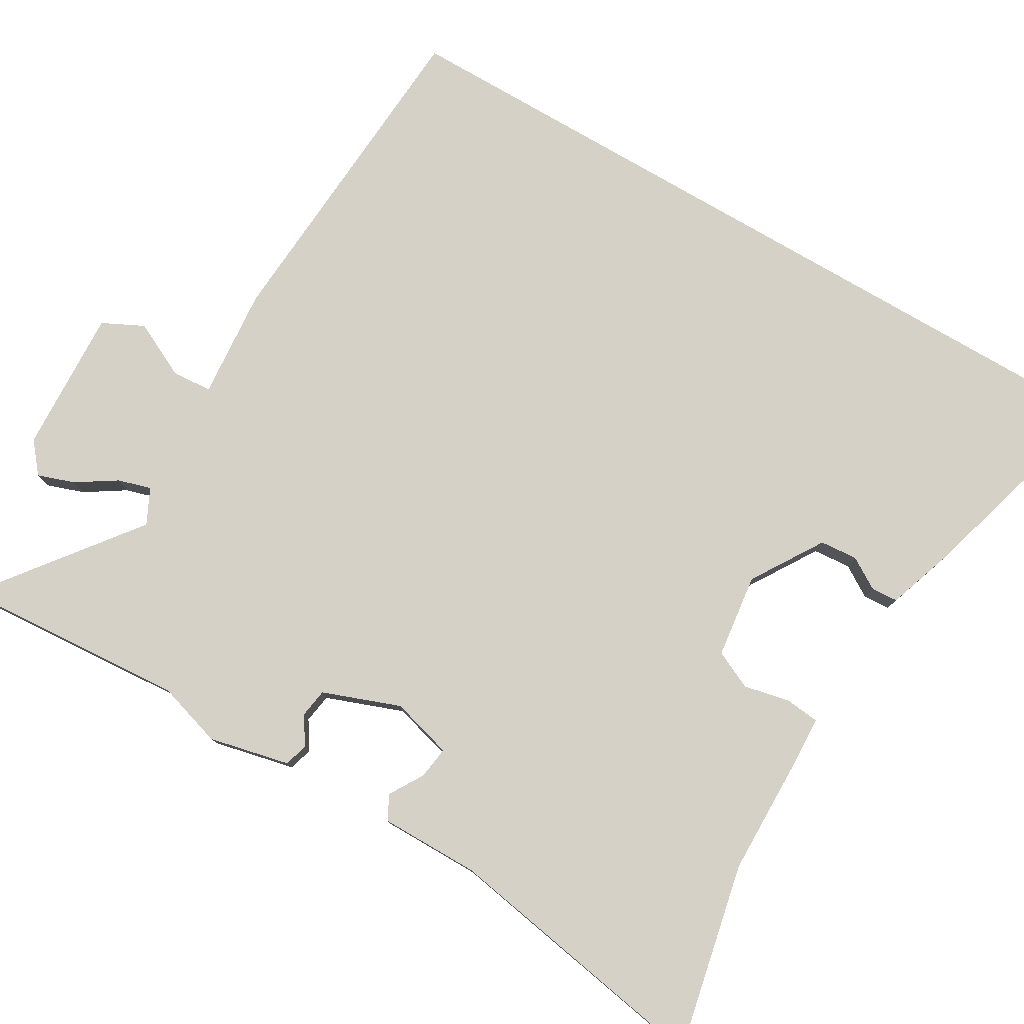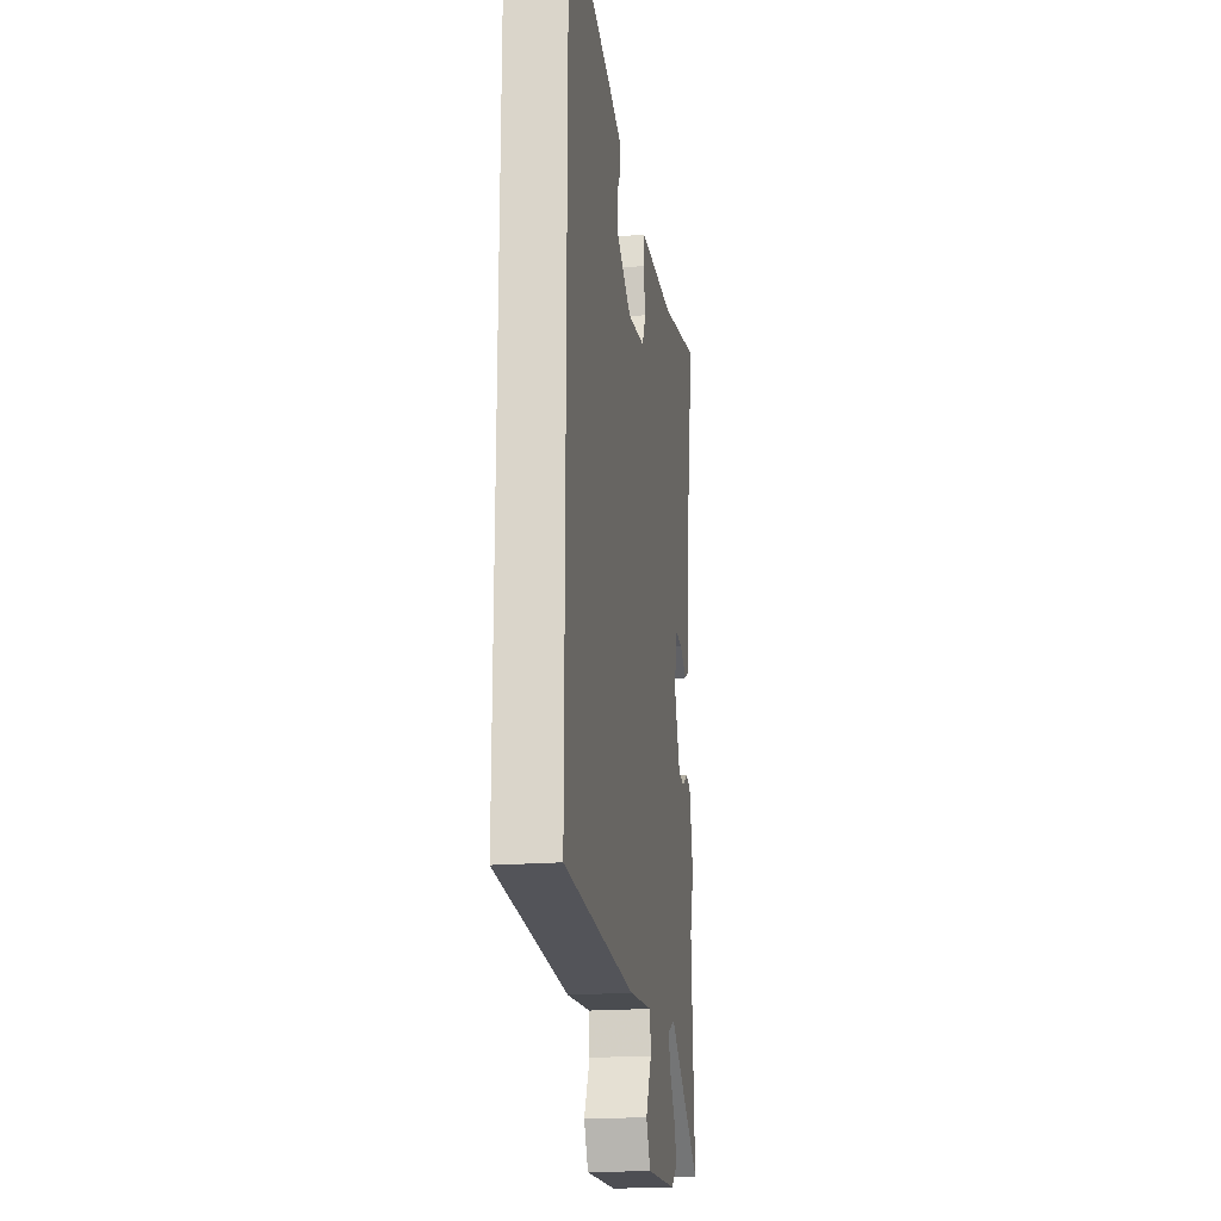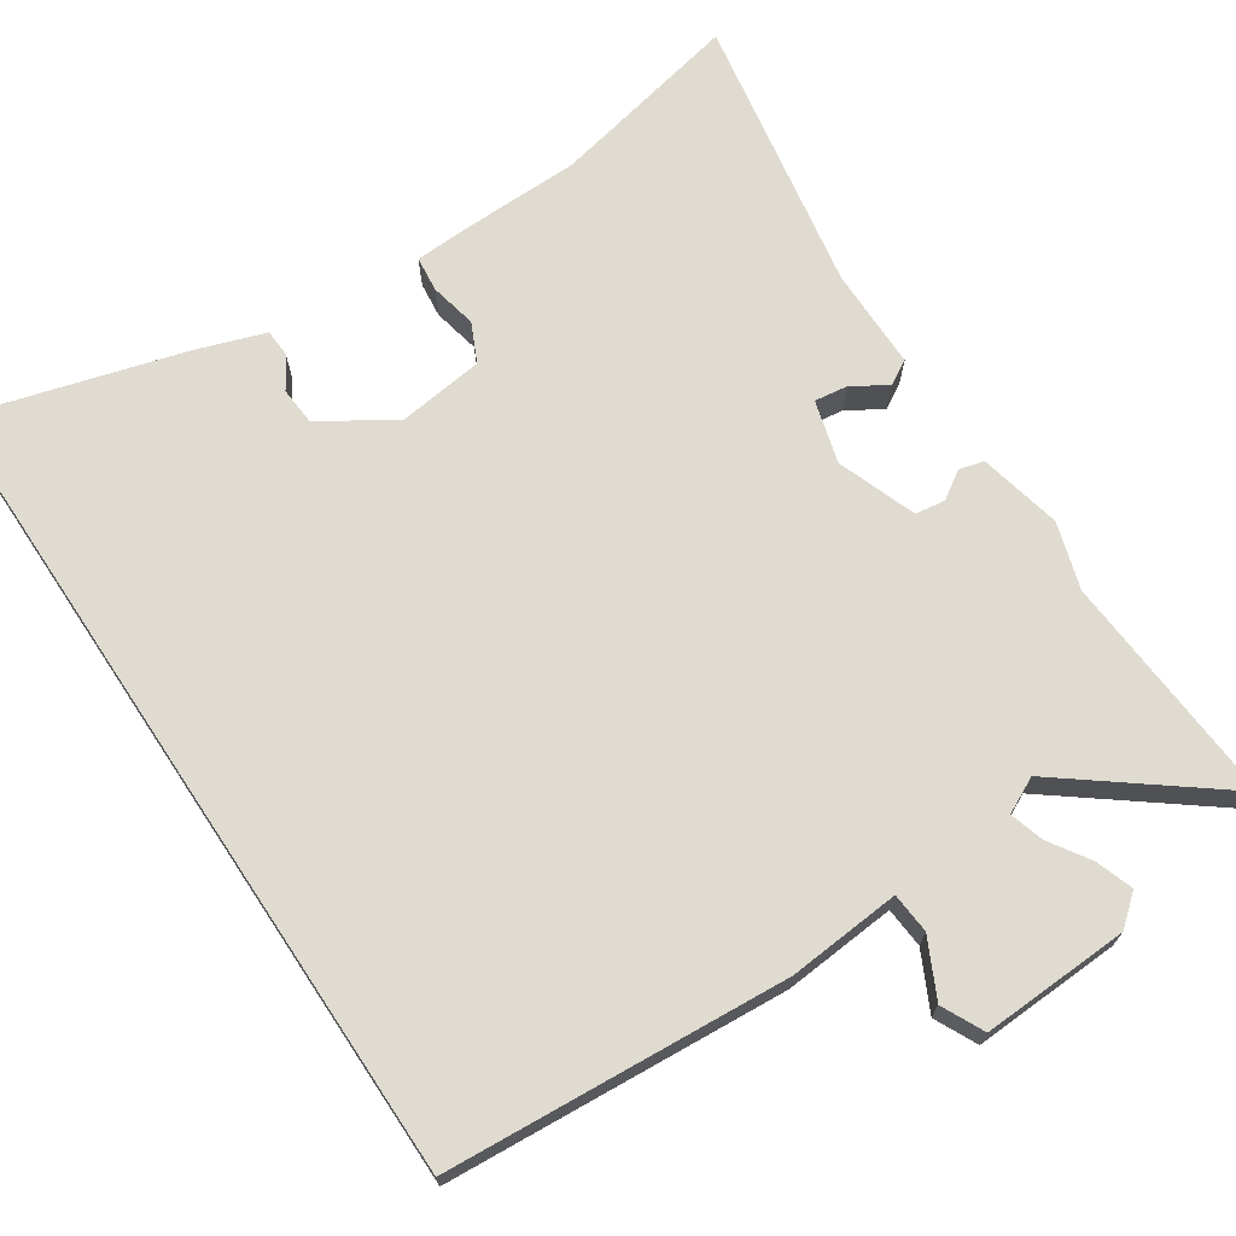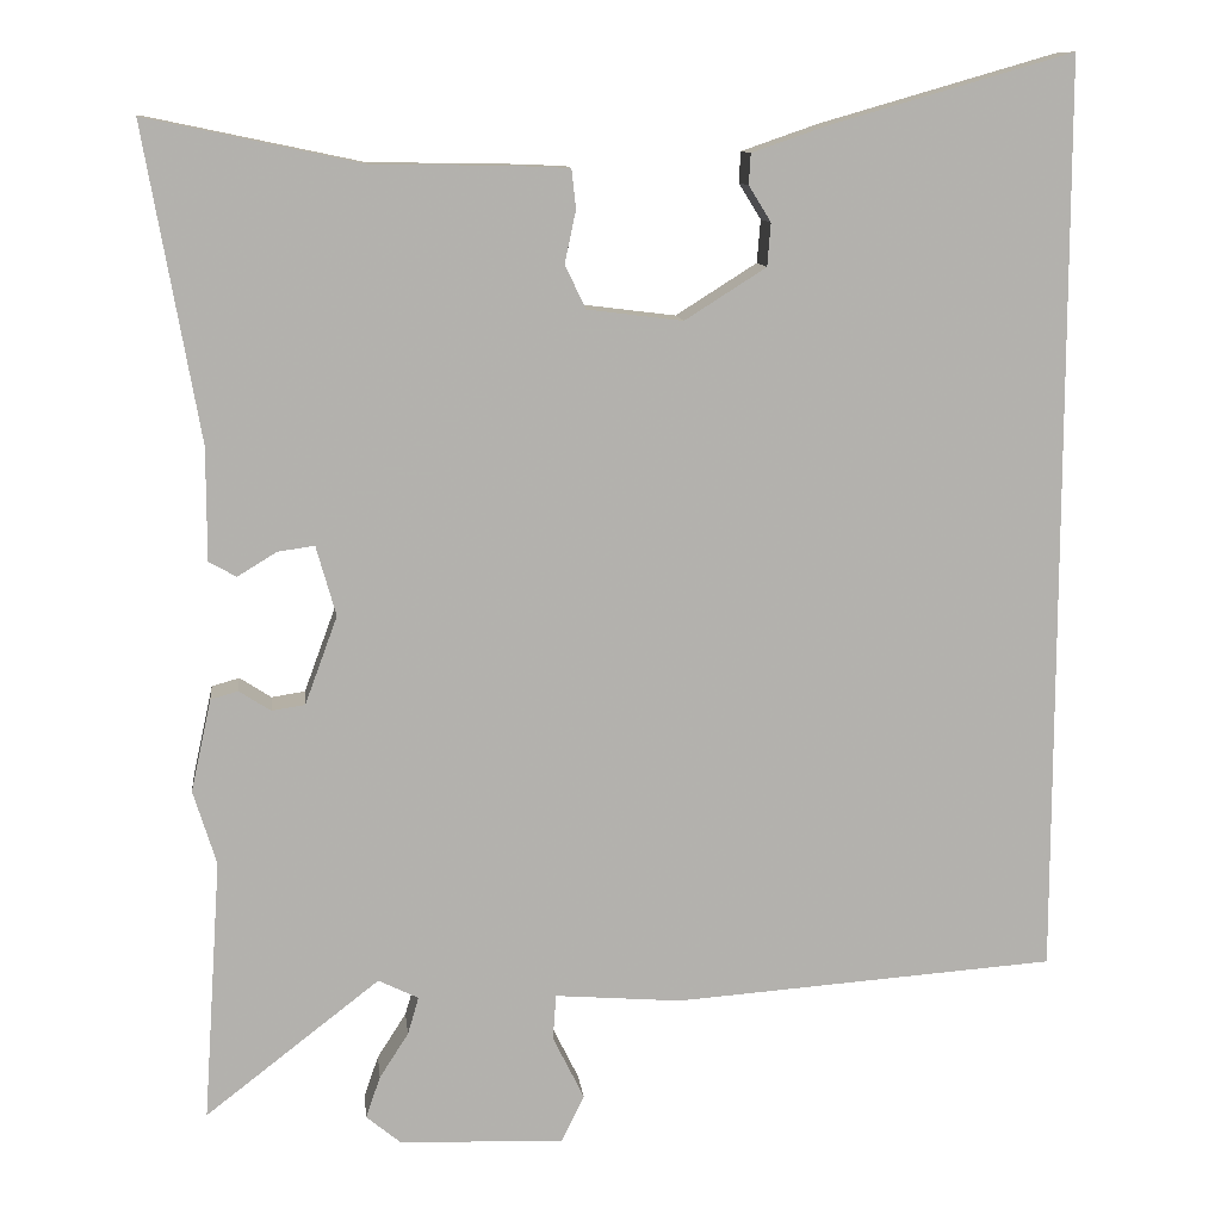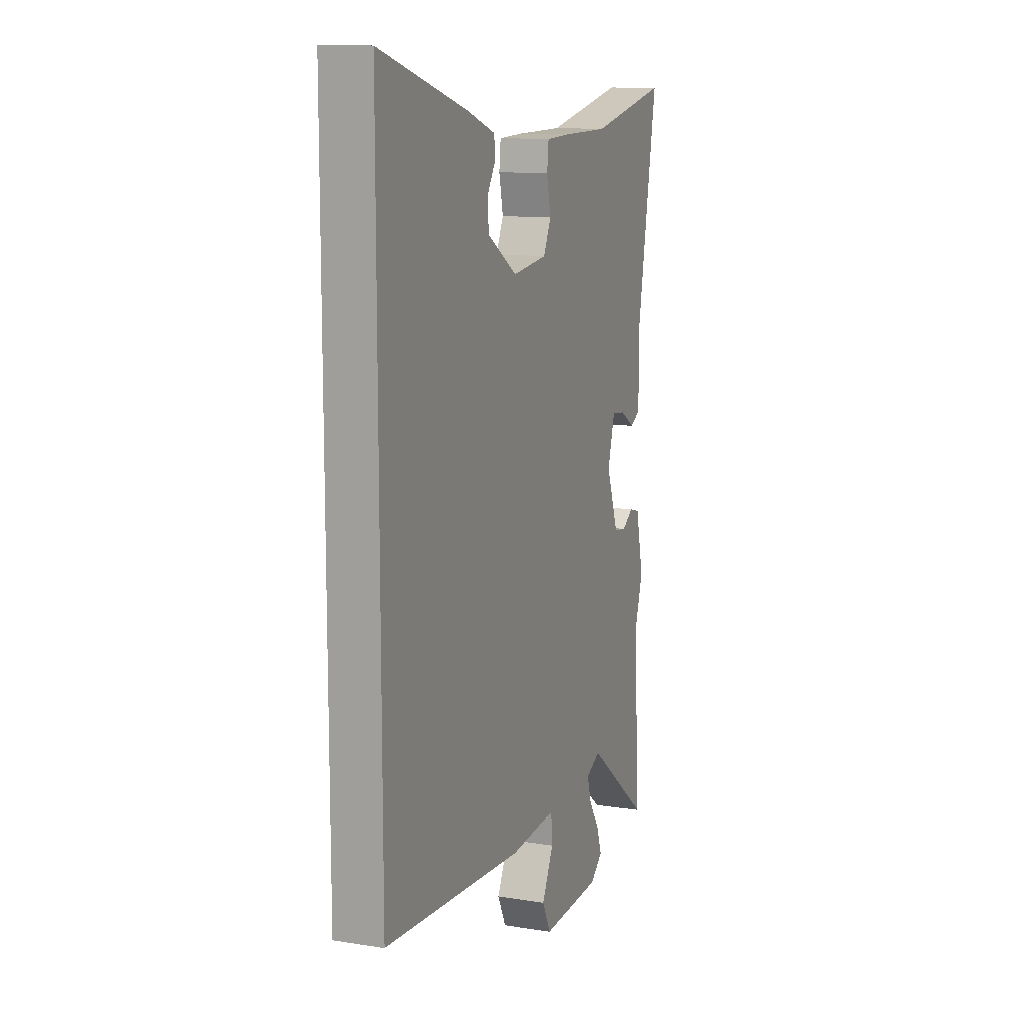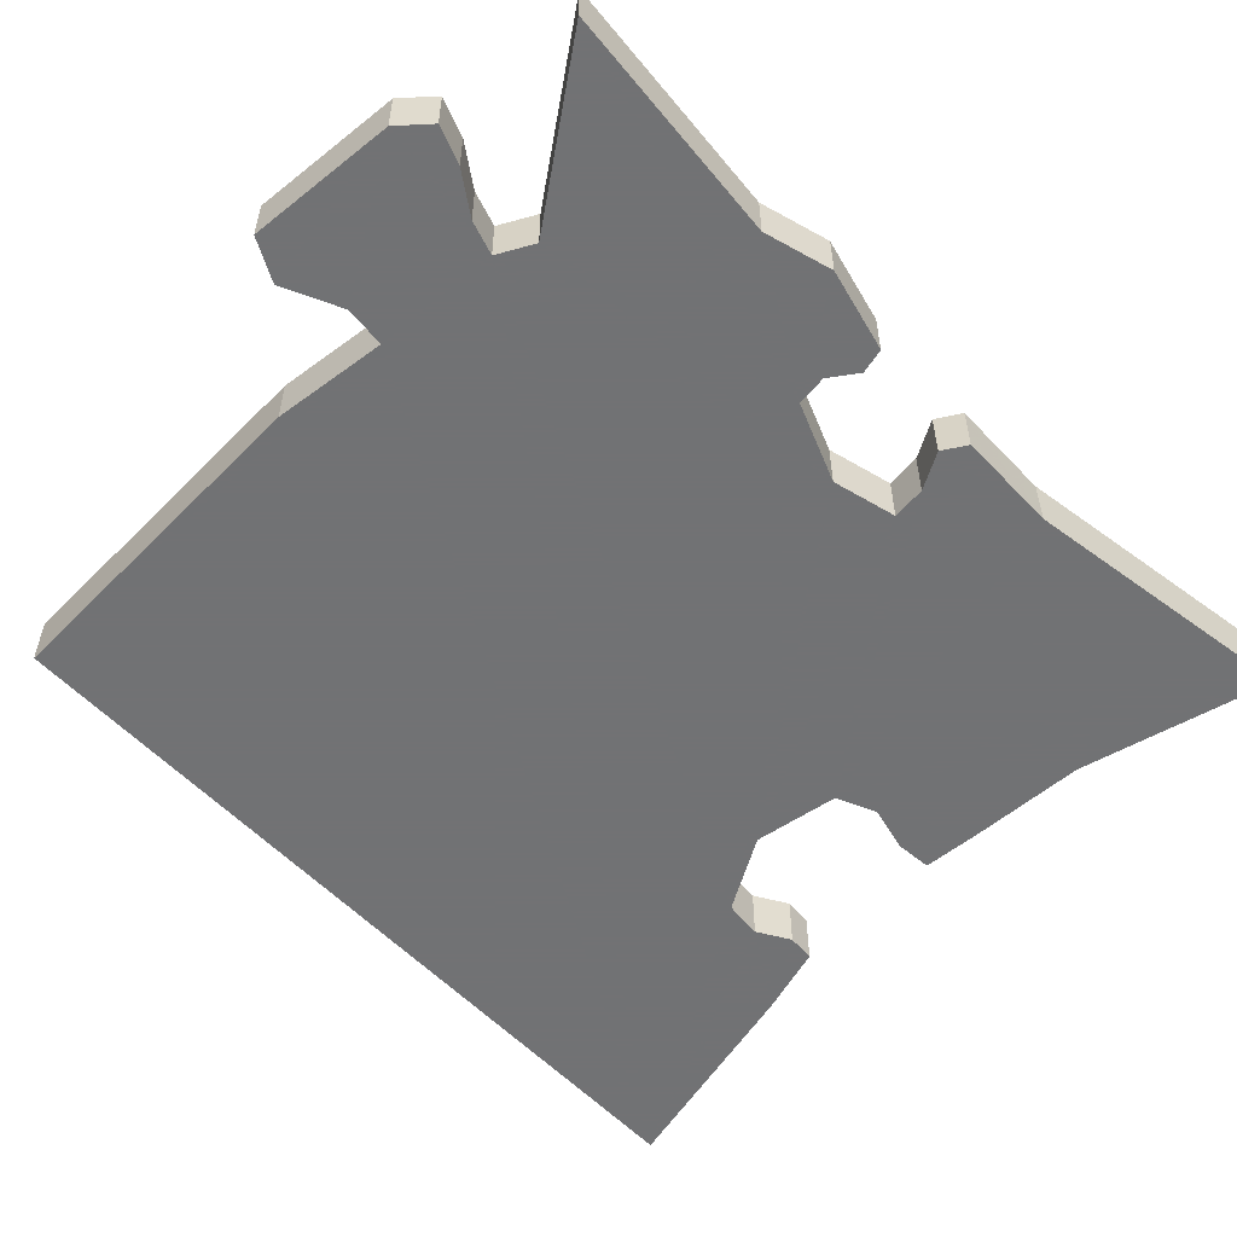
<metadata>
{"format":"obj","ext":"obj","renderer":"f3d","projection":"perspective","resolution":1024,"background":"white","views":[{"elev":79.1,"azim":-59.8,"up":"+Y"},{"elev":-19.6,"azim":98.6,"up":"+Z"},{"elev":70.0,"azim":146.4,"up":"+Y"},{"elev":11.1,"azim":-6.6,"up":"+Z"},{"elev":11.8,"azim":110.9,"up":"+Z"},{"elev":-55.6,"azim":-137.6,"up":"+Y"}]}
</metadata>
<code>
v 0.5 0.07 -0.497
v 0.052 0.07 -0.529
v -0.096 0.07 -0.517
v -0.1 0.07 -0.57
v -0.063 0.07 -0.645
v -0.09 0.07 -0.7
v -0.283 0.07 -0.692
v -0.323 0.07 -0.659
v -0.306 0.07 -0.61
v -0.272 0.07 -0.557
v -0.259 0.07 -0.513
v -0.306 0.07 -0.49
v -0.51 0.07 -0.648
v -0.489 0.07 -0.341
v -0.516 0.07 -0.254
v -0.492 0.07 -0.146
v -0.46 0.07 -0.137
v -0.423 0.07 -0.161
v -0.384 0.07 -0.155
v -0.346 0.07 -0.052
v -0.369 0.07 0.03
v -0.412 0.07 0.024
v -0.458 0.07 -0.004
v -0.49 0.07 0.014
v -0.49 0.07 0.146
v -0.554 0.07 0.511
v -0.302 0.07 0.458
v -0.15 0.07 0.456
v -0.075 0.07 0.453
v -0.07 0.07 0.407
v -0.083 0.07 0.346
v -0.059 0.07 0.295
v 0.053 0.07 0.281
v 0.148 0.07 0.341
v 0.152 0.07 0.391
v 0.126 0.07 0.433
v 0.128 0.07 0.469
v 0.218 0.07 0.5
v 0.5 0.07 0.581
v 0.5 0 -0.497
v 0.052 0 -0.529
v -0.096 0 -0.517
v -0.1 0 -0.57
v -0.063 0 -0.645
v -0.09 0 -0.7
v -0.283 0 -0.692
v -0.323 0 -0.659
v -0.306 0 -0.61
v -0.272 0 -0.557
v -0.259 0 -0.513
v -0.306 0 -0.49
v -0.51 0 -0.648
v -0.489 0 -0.341
v -0.516 0 -0.254
v -0.492 0 -0.146
v -0.46 0 -0.137
v -0.423 0 -0.161
v -0.384 0 -0.155
v -0.346 0 -0.052
v -0.369 0 0.03
v -0.412 0 0.024
v -0.458 0 -0.004
v -0.49 0 0.014
v -0.49 0 0.146
v -0.554 0 0.511
v -0.302 0 0.458
v -0.15 0 0.456
v -0.075 0 0.453
v -0.07 0 0.407
v -0.083 0 0.346
v -0.059 0 0.295
v 0.053 0 0.281
v 0.148 0 0.341
v 0.152 0 0.391
v 0.126 0 0.433
v 0.128 0 0.469
v 0.218 0 0.5
v 0.5 0 0.581
f 35 36 37 38
f 34 35 38 39
f 28 29 30 31
f 27 28 31 32
f 25 26 27 32
f 22 23 24 25
f 21 22 25 32
f 20 21 32 33
f 15 16 17 18
f 14 15 18 19
f 12 13 14 19
f 11 12 19 20
f 7 8 9 10
f 7 10 11
f 4 5 6 7
f 3 4 7 11
f 39 1 2 3
f 34 39 3 11
f 11 20 33 34
f 77 76 75 74
f 78 77 74 73
f 70 69 68 67
f 71 70 67 66
f 71 66 65 64
f 64 63 62 61
f 71 64 61 60
f 72 71 60 59
f 57 56 55 54
f 58 57 54 53
f 58 53 52 51
f 59 58 51 50
f 49 48 47 46
f 50 49 46
f 46 45 44 43
f 50 46 43 42
f 42 41 40 78
f 50 42 78 73
f 73 72 59 50
f 1 40 41 2
f 2 41 42 3
f 3 42 43 4
f 4 43 44 5
f 5 44 45 6
f 6 45 46 7
f 7 46 47 8
f 8 47 48 9
f 9 48 49 10
f 10 49 50 11
f 11 50 51 12
f 12 51 52 13
f 13 52 53 14
f 14 53 54 15
f 15 54 55 16
f 16 55 56 17
f 17 56 57 18
f 18 57 58 19
f 19 58 59 20
f 20 59 60 21
f 21 60 61 22
f 22 61 62 23
f 23 62 63 24
f 24 63 64 25
f 25 64 65 26
f 26 65 66 27
f 27 66 67 28
f 28 67 68 29
f 29 68 69 30
f 30 69 70 31
f 31 70 71 32
f 32 71 72 33
f 33 72 73 34
f 34 73 74 35
f 35 74 75 36
f 36 75 76 37
f 37 76 77 38
f 38 77 78 39
f 39 78 40 1

</code>
